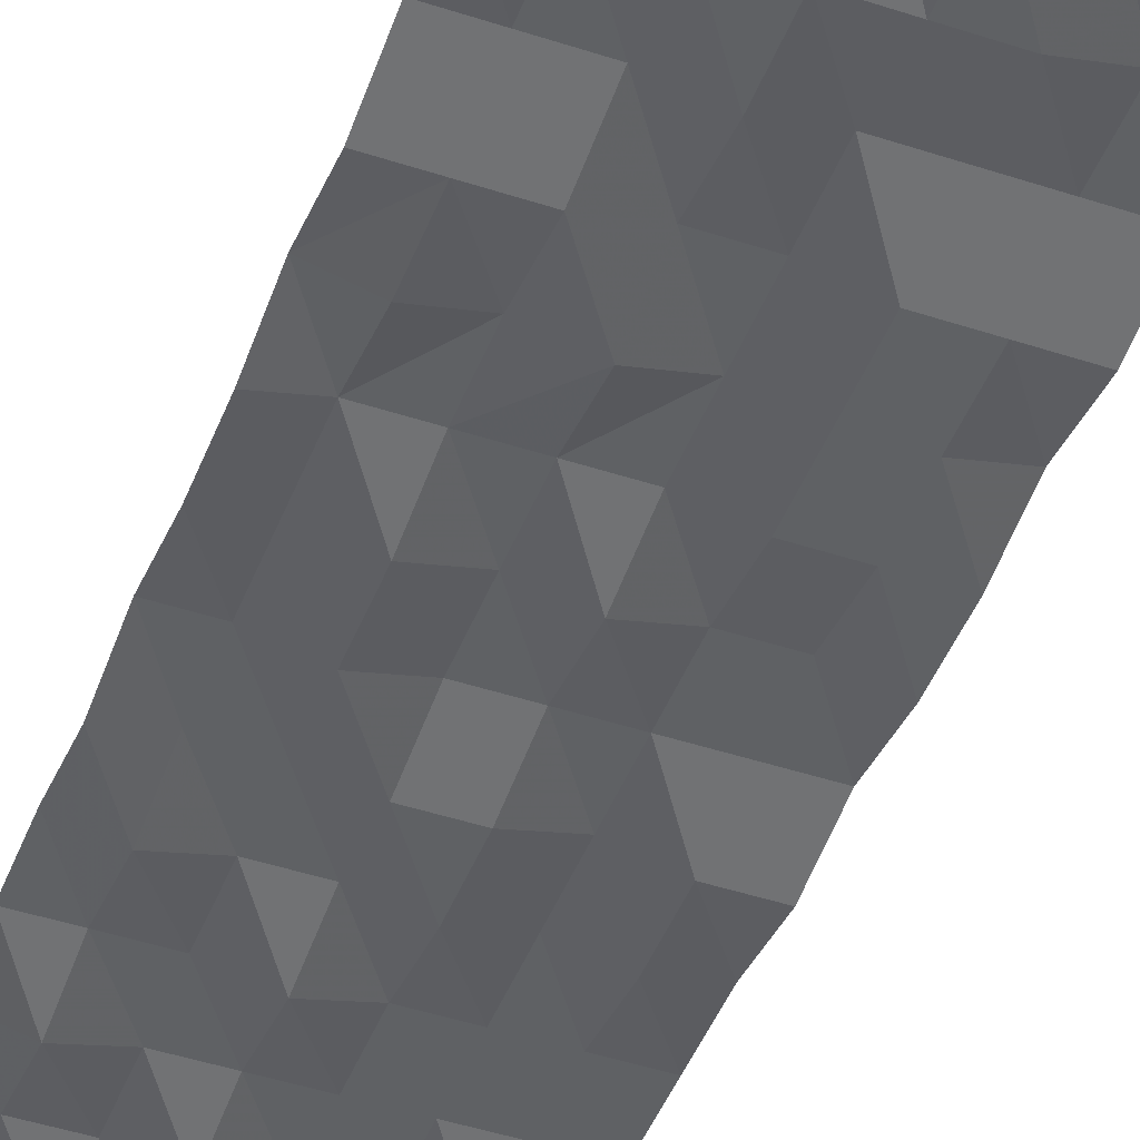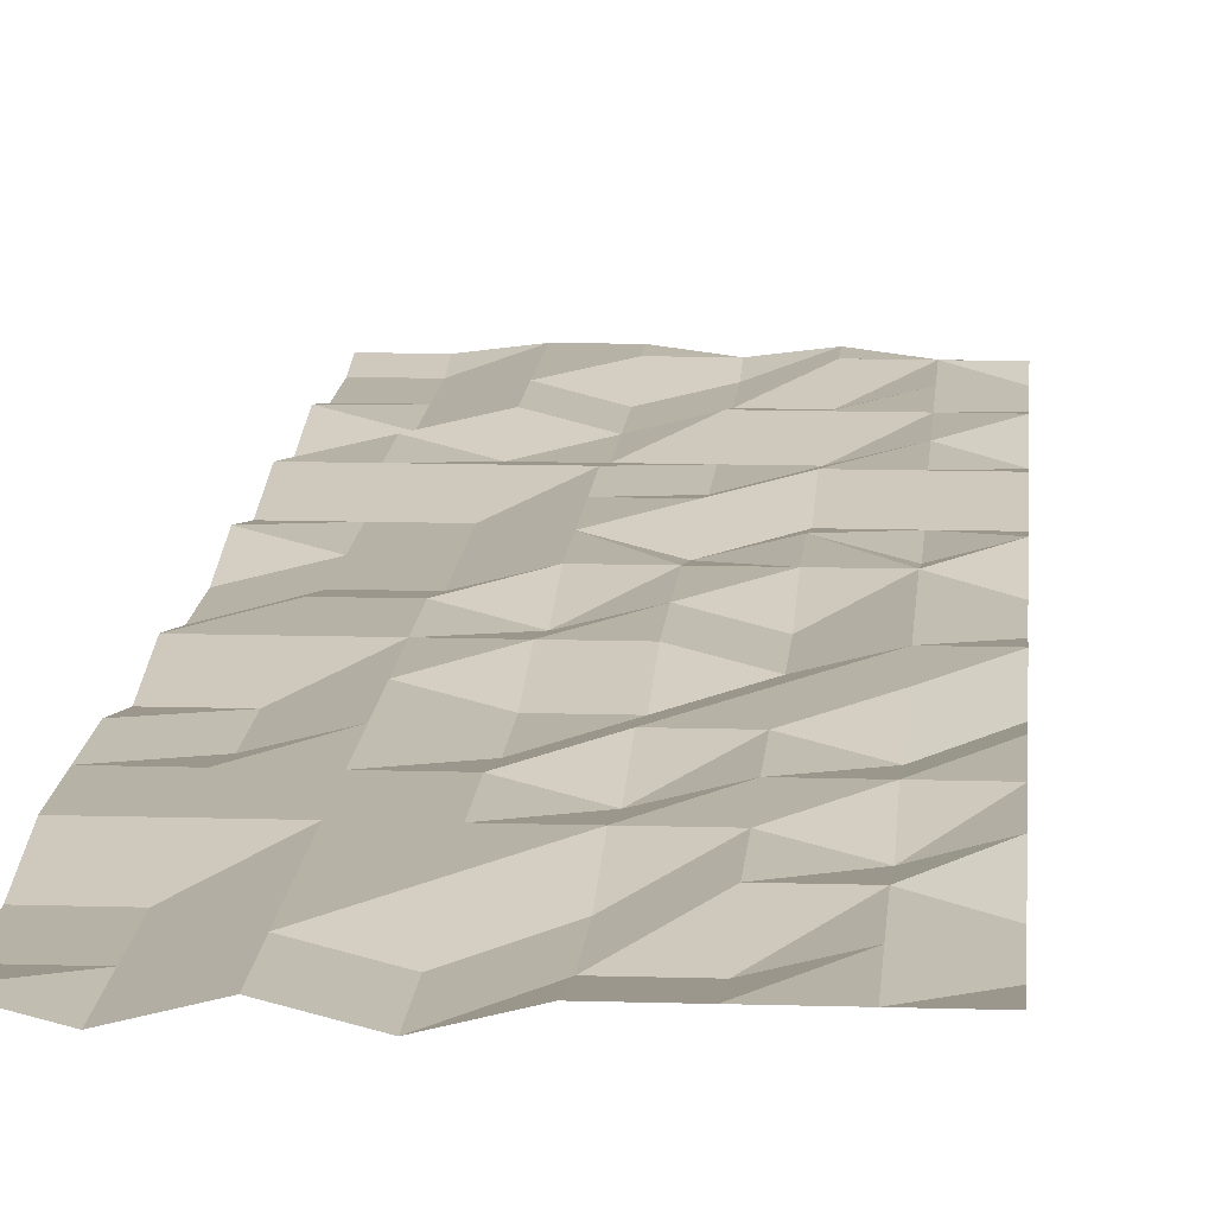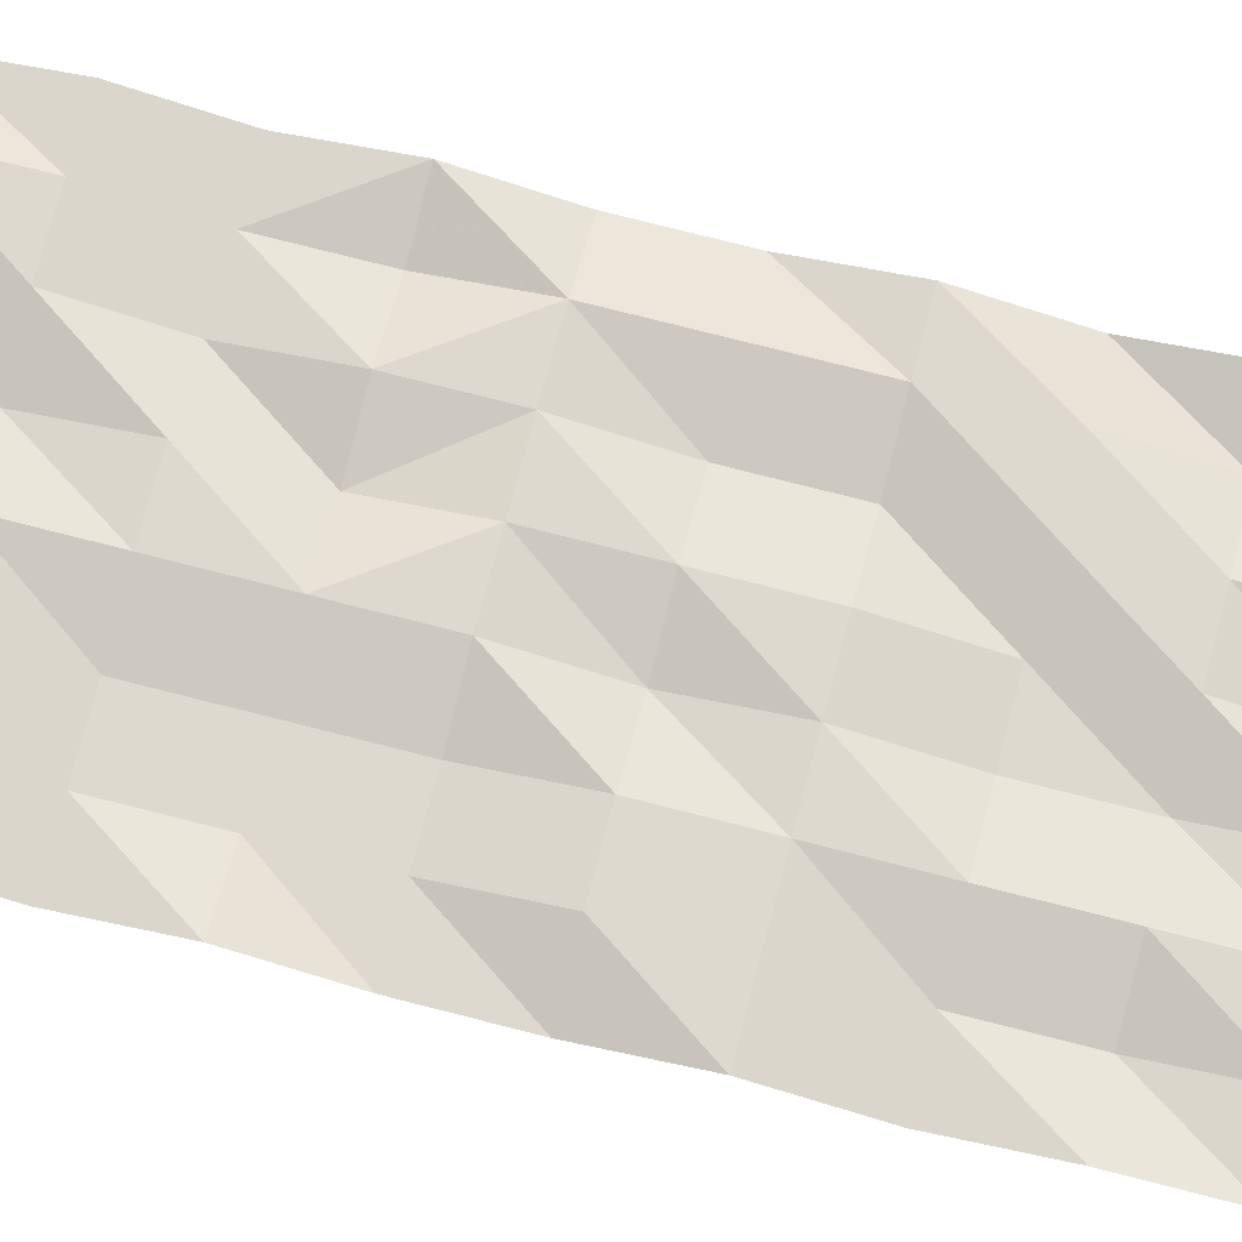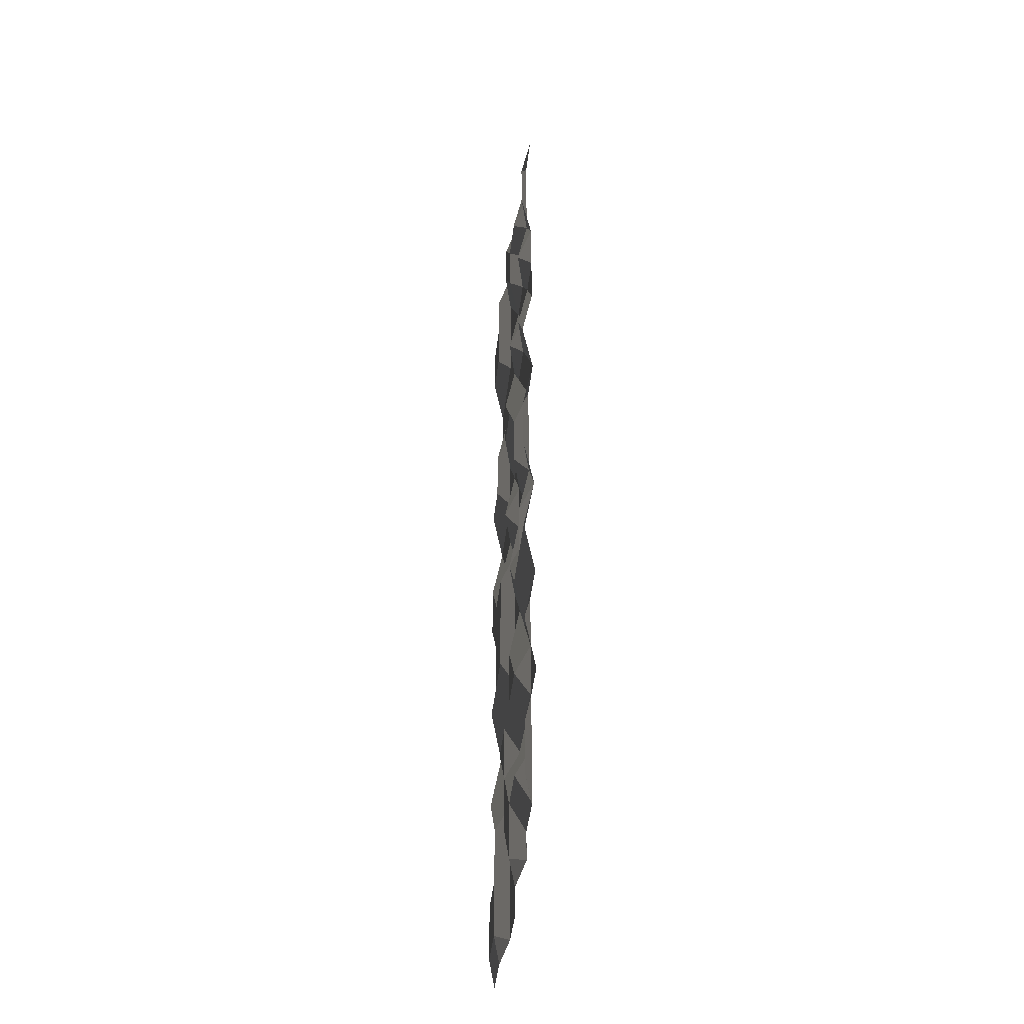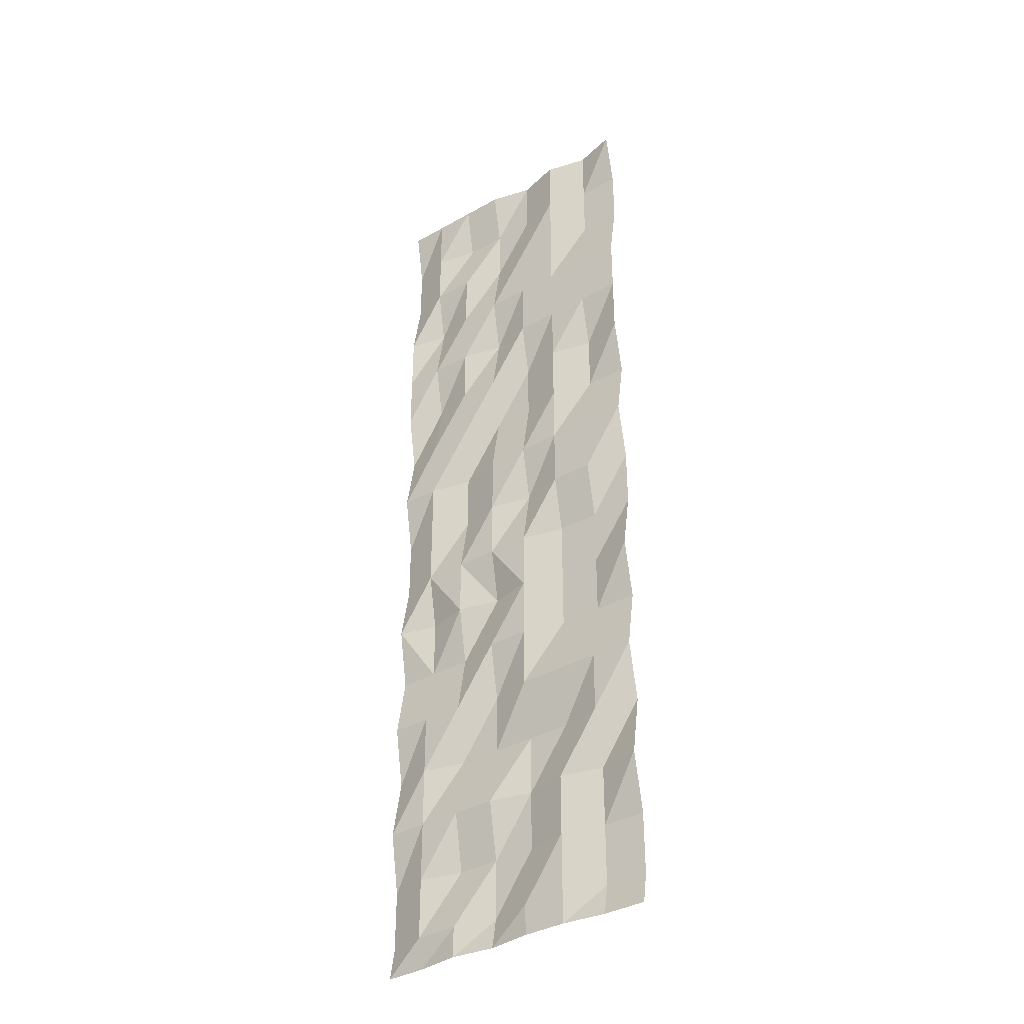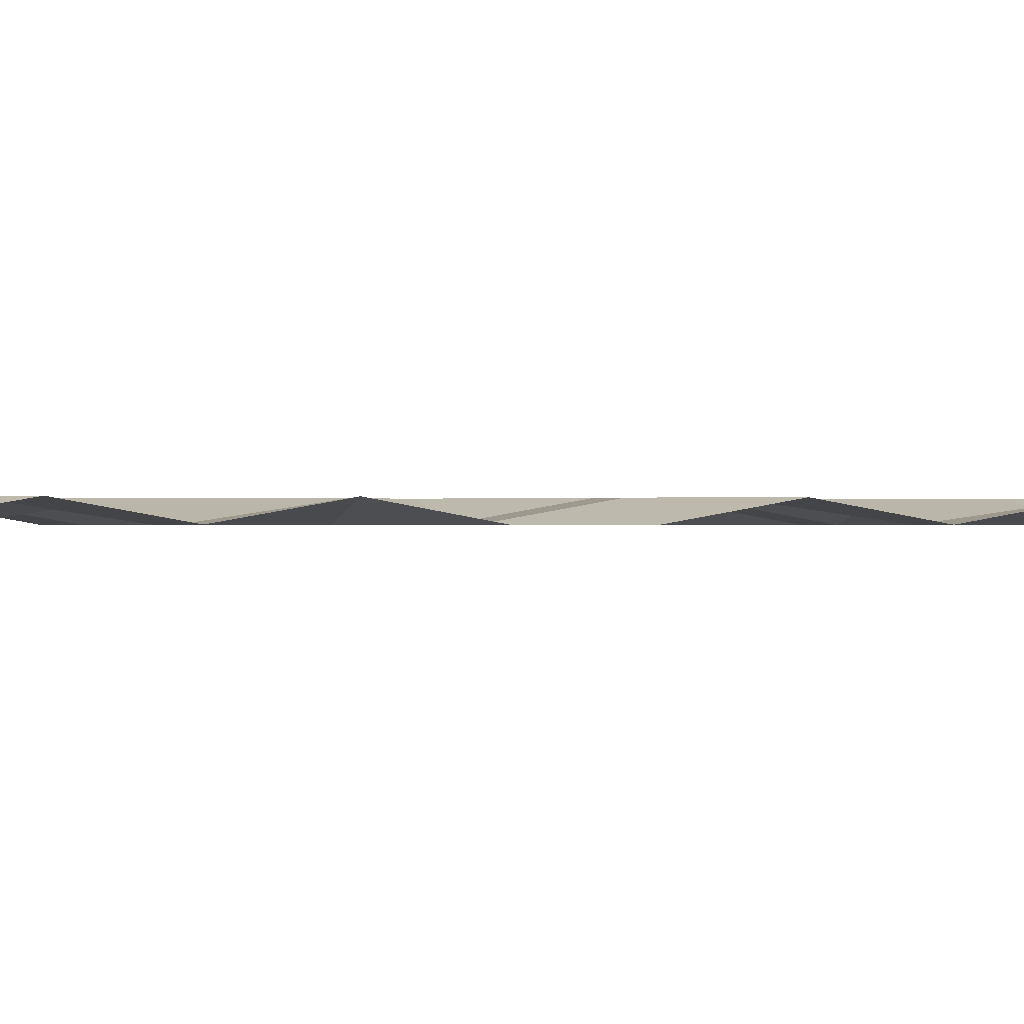
<metadata>
{"format":"obj","ext":"obj","renderer":"f3d","projection":"perspective","resolution":1024,"background":"white","views":[{"elev":-45.9,"azim":159.3,"up":"+Y"},{"elev":12.5,"azim":4.1,"up":"+Y"},{"elev":71.6,"azim":-75.4,"up":"+Y"},{"elev":-45.7,"azim":83.4,"up":"+Z"},{"elev":-37.2,"azim":-143.9,"up":"+Z"},{"elev":-0.2,"azim":-107.4,"up":"+Y"}]}
</metadata>
<code>
g Water_Under_Bridge
v 1.76 -0.1671 0.769
v 1.76 0.1282 -0.9142
v 2.925 0.1282 -0.9142
v 2.925 0.1282 0.769
v 1.76 -0.1671 2.452
v 2.925 0.1282 2.452
v 1.76 0.1282 4.135
v 2.925 0.1282 4.135
v 1.76 0.1282 5.818
v 2.925 -0.1671 5.818
v 1.76 0.1282 7.502
v 2.925 0.1282 7.502
v 1.76 0.1282 9.185
v 2.925 -0.1671 9.185
v 1.76 0.1282 10.87
v 2.925 0.1282 10.87
v 1.76 -0.1671 12.55
v 2.925 0.1282 12.55
v 1.76 0.1282 14.23
v 2.925 0.1282 14.23
v 0.5945 -0.1671 4.135
v 0.5945 0.1282 2.452
v 0.5945 0.1282 0.769
v -0.5708 0.1282 2.452
v -0.5708 -0.1671 0.769
v -0.5708 -0.1671 4.135
v -0.5708 -0.1671 5.818
v 0.5945 0.1282 5.818
v -0.5708 0.1282 7.502
v 0.5945 -0.1671 7.502
v -0.5708 0.1282 9.185
v 0.5945 0.1282 9.185
v -0.5708 0.1282 10.87
v 0.5945 -0.1671 10.87
v -0.5708 -0.1671 12.55
v 0.5945 -0.1671 12.55
v -0.5708 -0.1671 14.23
v 0.5945 0.1282 14.23
v -4.067 0.1282 2.452
v -4.067 -0.1671 0.769
v -2.901 0.1282 0.769
v -2.901 0.1282 2.452
v -4.067 -0.1671 4.135
v -2.901 -0.1671 4.135
v -4.067 0.1282 5.818
v -2.901 -0.1671 5.818
v -4.067 0.1282 7.502
v -2.901 0.1282 7.502
v -4.067 0.1282 9.185
v -2.901 0.1282 9.185
v -4.067 -0.1671 10.87
v -2.901 -0.1671 10.87
v -4.067 -0.1671 12.55
v -2.901 -0.1671 12.55
v -4.067 0.1282 14.23
v -2.901 -0.1671 14.23
v -2.901 -0.1671 -0.9142
v -4.067 -0.1671 -0.9142
v -2.901 -0.1671 -2.539
v -4.067 0.1282 -2.539
v -2.901 -0.1671 -4.222
v -4.067 -0.1671 -4.222
v -2.901 0.1282 2.452
v -2.901 0.1282 0.769
v -1.736 0.1282 0.769
v -1.736 0.1282 2.452
v -2.901 -0.1671 4.135
v -1.736 0.1282 4.135
v -2.901 -0.1671 5.818
v -1.736 0.1282 5.818
v -2.901 0.1282 7.502
v -1.736 0.1282 7.502
v -2.901 0.1282 9.185
v -1.736 0.1282 9.185
v -2.901 -0.1671 10.87
v -1.736 0.1282 10.87
v -2.901 -0.1671 12.55
v -1.736 0.1282 12.55
v -2.901 -0.1671 14.23
v -1.736 0.1282 14.23
v -1.736 -0.1671 -0.9142
v -2.901 -0.1671 -0.9142
v -2.901 -0.1671 -2.539
v -1.736 -0.1671 -2.539
v -1.736 -0.1671 -4.222
v -2.901 -0.1671 -4.222
v -1.736 0.1282 2.452
v -1.736 0.1282 0.769
v -0.5708 -0.1671 0.769
v -0.5708 0.1282 2.452
v -1.736 0.1282 4.135
v -0.5708 -0.1671 4.135
v -1.736 0.1282 5.818
v -0.5708 -0.1671 5.818
v -1.736 0.1282 7.502
v -0.5708 0.1282 7.502
v -1.736 0.1282 9.185
v -0.5708 0.1282 9.185
v -1.736 0.1282 10.87
v -0.5708 0.1282 10.87
v -1.736 0.1282 12.55
v -0.5708 -0.1671 12.55
v -1.736 0.1282 14.23
v -0.5708 -0.1671 14.23
v -0.5708 0.1282 -0.9142
v -1.736 -0.1671 -0.9142
v -1.736 -0.1671 -2.539
v -0.5708 0.1282 -2.539
v -0.5708 0.1282 -4.222
v -1.736 -0.1671 -4.222
v -0.5708 0.1282 -0.9142
v 0.5945 0.1282 -0.9142
v 0.5945 -0.1671 -2.539
v 1.76 0.1282 -2.539
v 1.76 -0.1671 -4.222
v 2.925 -0.1671 -4.222
v 2.925 -0.1671 -2.539
v 0.5945 0.1282 -4.222
v -0.5708 0.1282 -2.539
v -0.5708 0.1282 -4.222
v 3.995 0.1282 -2.539
v 3.995 -0.1671 -4.222
v 3.995 -0.1671 -0.9142
v 3.995 -0.1671 0.769
v 3.995 0.1282 2.452
v 3.995 -0.1671 4.135
v 3.995 0.1282 5.818
v 3.995 0.1282 7.502
v 3.995 0.1282 9.185
v 3.995 -0.1671 10.87
v 3.995 -0.1671 12.55
v 3.995 0.1282 14.23
v 1.76 -0.1671 -4.222
v 1.76 0.1282 -5.906
v 2.925 0.1282 -5.906
v 2.925 -0.1671 -4.222
v 2.925 0.1282 -7.589
v 1.76 -0.1671 -7.589
v 0.5945 -0.1671 -5.906
v 0.5945 -0.1671 -7.589
v -0.5708 0.1282 -5.906
v -0.5708 -0.1671 -7.589
v -0.5708 0.1282 -4.222
v 0.5945 0.1282 -4.222
v 3.995 0.1282 -5.906
v 3.995 -0.1671 -4.222
v 3.995 -0.1671 -7.589
v 1.76 -0.1671 -7.589
v 1.76 0.1282 -9.272
v 2.925 0.1282 -9.272
v 2.925 0.1282 -7.589
v 2.925 0.1282 -10.96
v 1.76 -0.1671 -10.96
v 2.925 0.1282 -12.64
v 1.76 0.1282 -12.64
v 0.5945 -0.1671 -10.96
v 0.5945 -0.1671 -12.64
v -0.5708 -0.1671 -10.96
v -0.5708 0.1282 -12.64
v -1.736 0.1282 -10.96
v -1.736 0.1282 -12.64
v -2.901 -0.1671 -10.96
v -2.901 -0.1671 -12.64
v -4.067 -0.1671 -10.96
v -4.067 -0.1671 -12.64
v -4.067 0.1282 -9.272
v -2.901 -0.1671 -9.272
v -1.736 0.1282 -9.272
v -0.5708 -0.1671 -9.272
v 0.5945 0.1282 -9.272
v -4.067 -0.1671 -7.589
v -2.901 0.1282 -7.589
v -1.736 -0.1671 -7.589
v -0.5708 -0.1671 -7.589
v 0.5945 -0.1671 -7.589
v -2.901 -0.01948 -13.48
v -1.736 0.1282 -13.48
v -0.5708 0.1282 -13.48
v 0.5945 -0.01948 -13.48
v 1.76 0.1282 -13.48
v 2.925 -0.01948 -13.48
v 3.995 -0.01948 -13.48
v 3.995 -0.1671 -12.64
v 3.995 -0.1671 -10.96
v 3.995 0.1282 -9.272
v 3.995 -0.1671 -7.589
v -4.067 0.1282 -5.906
v -4.067 -0.1671 -7.589
v -2.901 0.1282 -7.589
v -2.901 0.1282 -5.906
v -4.067 -0.1671 -4.222
v -2.901 -0.1671 -4.222
v -2.901 0.1282 -5.906
v -2.901 0.1282 -7.589
v -1.736 -0.1671 -7.589
v -1.736 0.1282 -5.906
v -2.901 -0.1671 -4.222
v -1.736 -0.1671 -4.222
v -1.736 0.1282 -5.906
v -1.736 -0.1671 -7.589
v -0.5708 -0.1671 -7.589
v -0.5708 0.1282 -5.906
v -1.736 -0.1671 -4.222
v -0.5708 0.1282 -4.222
v -4.067 -0.01948 -13.48
g Water_Under_Bridge_0
f 3 2 1
f 4 3 1
f 4 1 5
f 6 4 5
f 6 5 7
f 8 6 7
f 8 7 9
f 10 8 9
f 10 9 11
f 12 10 11
f 12 11 13
f 14 12 13
f 14 13 15
f 16 14 15
f 16 15 17
f 18 16 17
f 18 17 19
f 20 18 19
f 7 5 21
f 5 22 21
f 5 1 22
f 1 23 22
f 22 23 24
f 23 25 24
f 22 24 26
f 21 22 26
f 21 26 27
f 28 21 27
f 7 21 28
f 9 7 28
f 28 27 29
f 30 28 29
f 9 28 30
f 11 9 30
f 30 29 31
f 32 30 31
f 11 30 32
f 13 11 32
f 32 31 33
f 34 32 33
f 13 32 34
f 15 13 34
f 34 33 35
f 36 34 35
f 15 34 36
f 17 15 36
f 36 35 37
f 38 36 37
f 17 36 38
f 19 17 38
f 41 40 39
f 42 41 39
f 42 39 43
f 44 42 43
f 44 43 45
f 46 44 45
f 46 45 47
f 48 46 47
f 48 47 49
f 50 48 49
f 50 49 51
f 52 50 51
f 52 51 53
f 54 52 53
f 54 53 55
f 56 54 55
f 41 57 40
f 57 58 40
f 57 59 58
f 59 60 58
f 59 61 60
f 61 62 60
f 65 64 63
f 66 65 63
f 66 63 67
f 68 66 67
f 68 67 69
f 70 68 69
f 70 69 71
f 72 70 71
f 72 71 73
f 74 72 73
f 74 73 75
f 76 74 75
f 76 75 77
f 78 76 77
f 78 77 79
f 80 78 79
f 65 81 64
f 81 82 64
f 82 81 83
f 81 84 83
f 84 85 83
f 85 86 83
f 89 88 87
f 90 89 87
f 90 87 91
f 92 90 91
f 92 91 93
f 94 92 93
f 94 93 95
f 96 94 95
f 96 95 97
f 98 96 97
f 98 97 99
f 100 98 99
f 100 99 101
f 102 100 101
f 102 101 103
f 104 102 103
f 89 105 88
f 105 106 88
f 106 105 107
f 105 108 107
f 108 109 107
f 109 110 107
f 112 111 25
f 23 112 25
f 2 112 23
f 1 2 23
f 112 2 113
f 2 114 113
f 114 115 113
f 116 115 114
f 117 116 114
f 115 118 113
f 113 118 119
f 112 113 119
f 111 112 119
f 118 120 119
f 116 117 121
f 122 116 121
f 117 3 121
f 3 117 114
f 2 3 114
f 3 123 121
f 3 4 123
f 4 124 123
f 124 4 6
f 125 124 6
f 125 6 8
f 126 125 8
f 126 8 10
f 127 126 10
f 127 10 12
f 128 127 12
f 128 12 14
f 129 128 14
f 129 14 16
f 130 129 16
f 130 16 18
f 131 130 18
f 131 18 20
f 132 131 20
f 135 134 133
f 136 135 133
f 135 137 134
f 137 138 134
f 134 138 139
f 138 140 139
f 139 140 141
f 140 142 141
f 139 141 143
f 144 139 143
f 134 139 144
f 133 134 144
f 145 135 136
f 146 145 136
f 147 137 135
f 145 147 135
f 150 149 148
f 151 150 148
f 150 152 149
f 152 153 149
f 152 154 153
f 154 155 153
f 153 155 156
f 155 157 156
f 156 157 158
f 157 159 158
f 158 159 160
f 159 161 160
f 160 161 162
f 161 163 162
f 162 163 164
f 163 165 164
f 162 164 166
f 167 162 166
f 160 162 167
f 168 160 167
f 158 160 168
f 169 158 168
f 156 158 169
f 170 156 169
f 153 156 170
f 149 153 170
f 167 166 171
f 172 167 171
f 168 167 172
f 173 168 172
f 169 168 173
f 174 169 173
f 170 169 174
f 175 170 174
f 149 170 175
f 148 149 175
f 163 176 165
f 177 176 163
f 161 177 163
f 178 177 161
f 159 178 161
f 179 178 159
f 157 179 159
f 180 179 157
f 155 180 157
f 181 180 155
f 154 181 155
f 182 181 154
f 183 182 154
f 183 154 152
f 184 183 152
f 184 152 150
f 185 184 150
f 185 150 151
f 186 185 151
f 189 188 187
f 190 189 187
f 190 187 191
f 192 190 191
f 195 194 193
f 196 195 193
f 196 193 197
f 198 196 197
f 201 200 199
f 202 201 199
f 202 199 203
f 204 202 203
f 176 205 165

</code>
